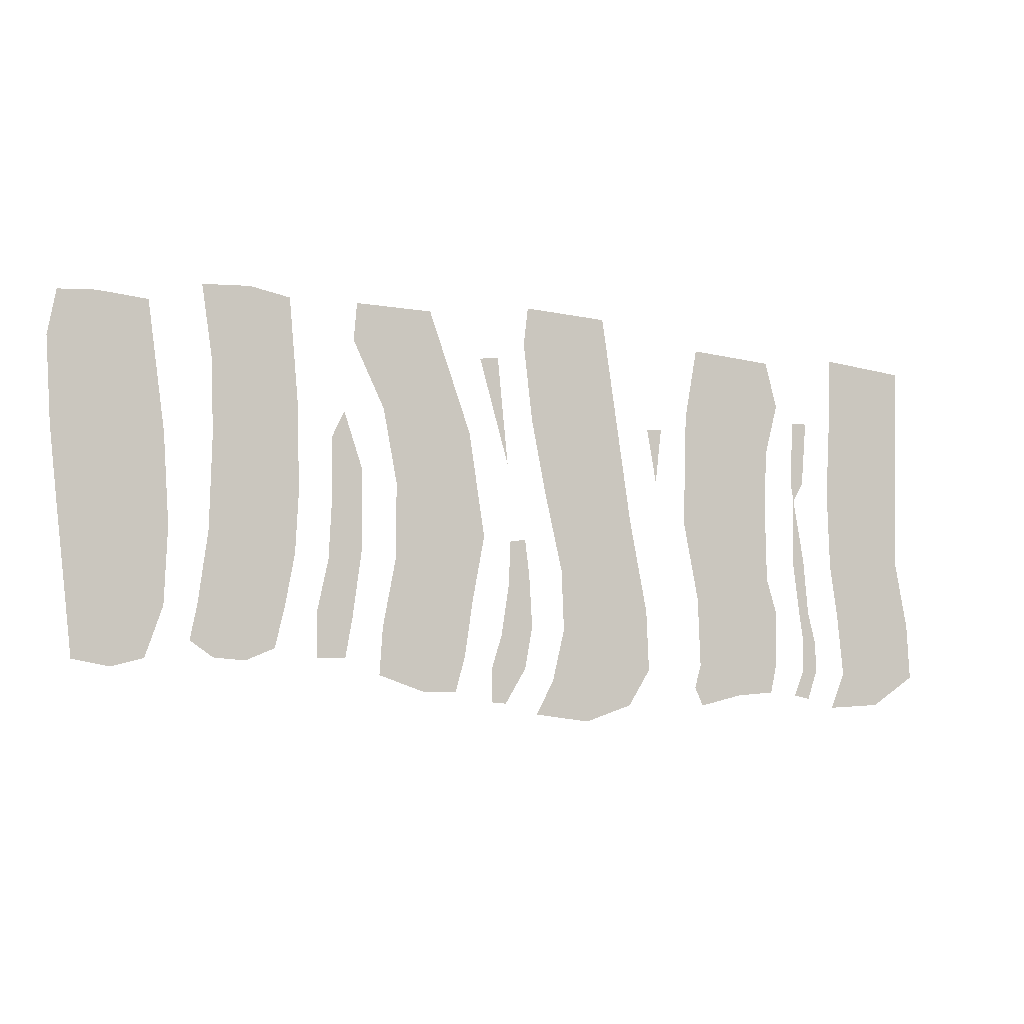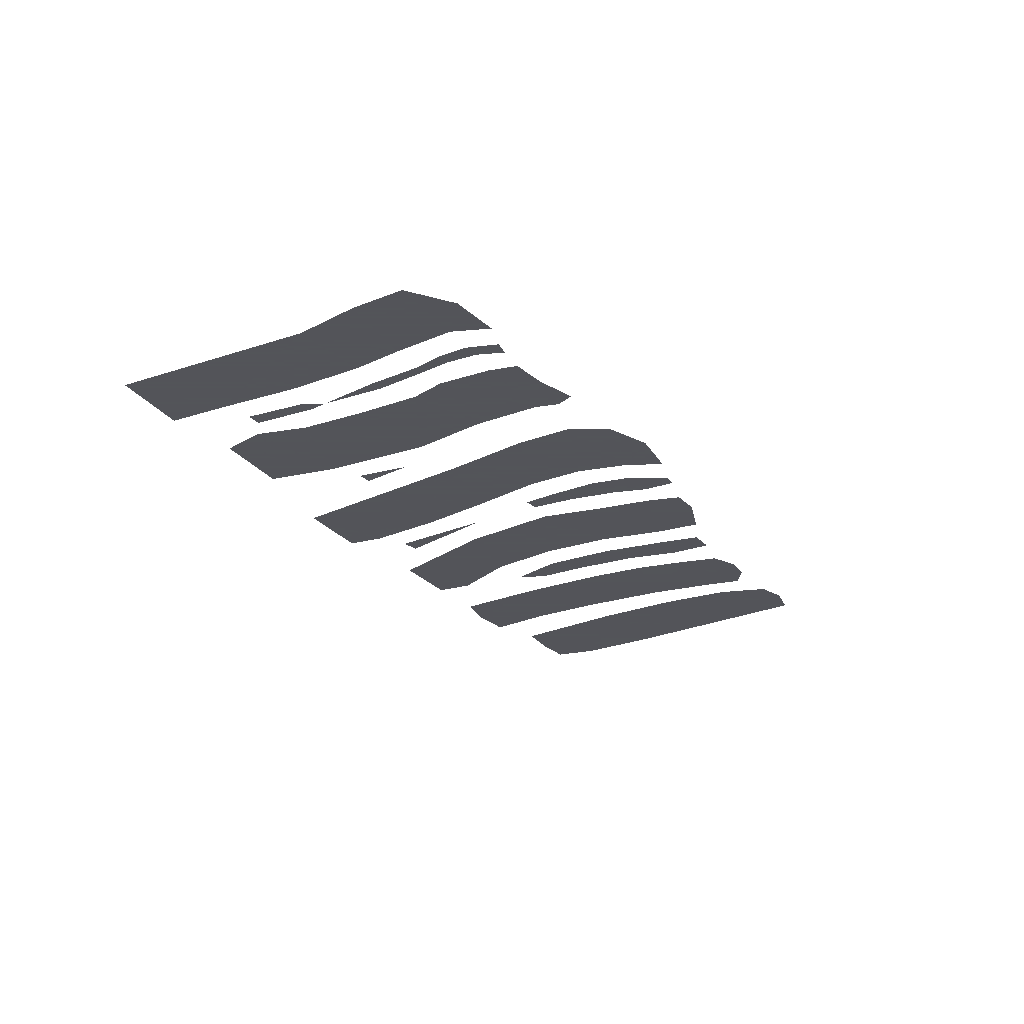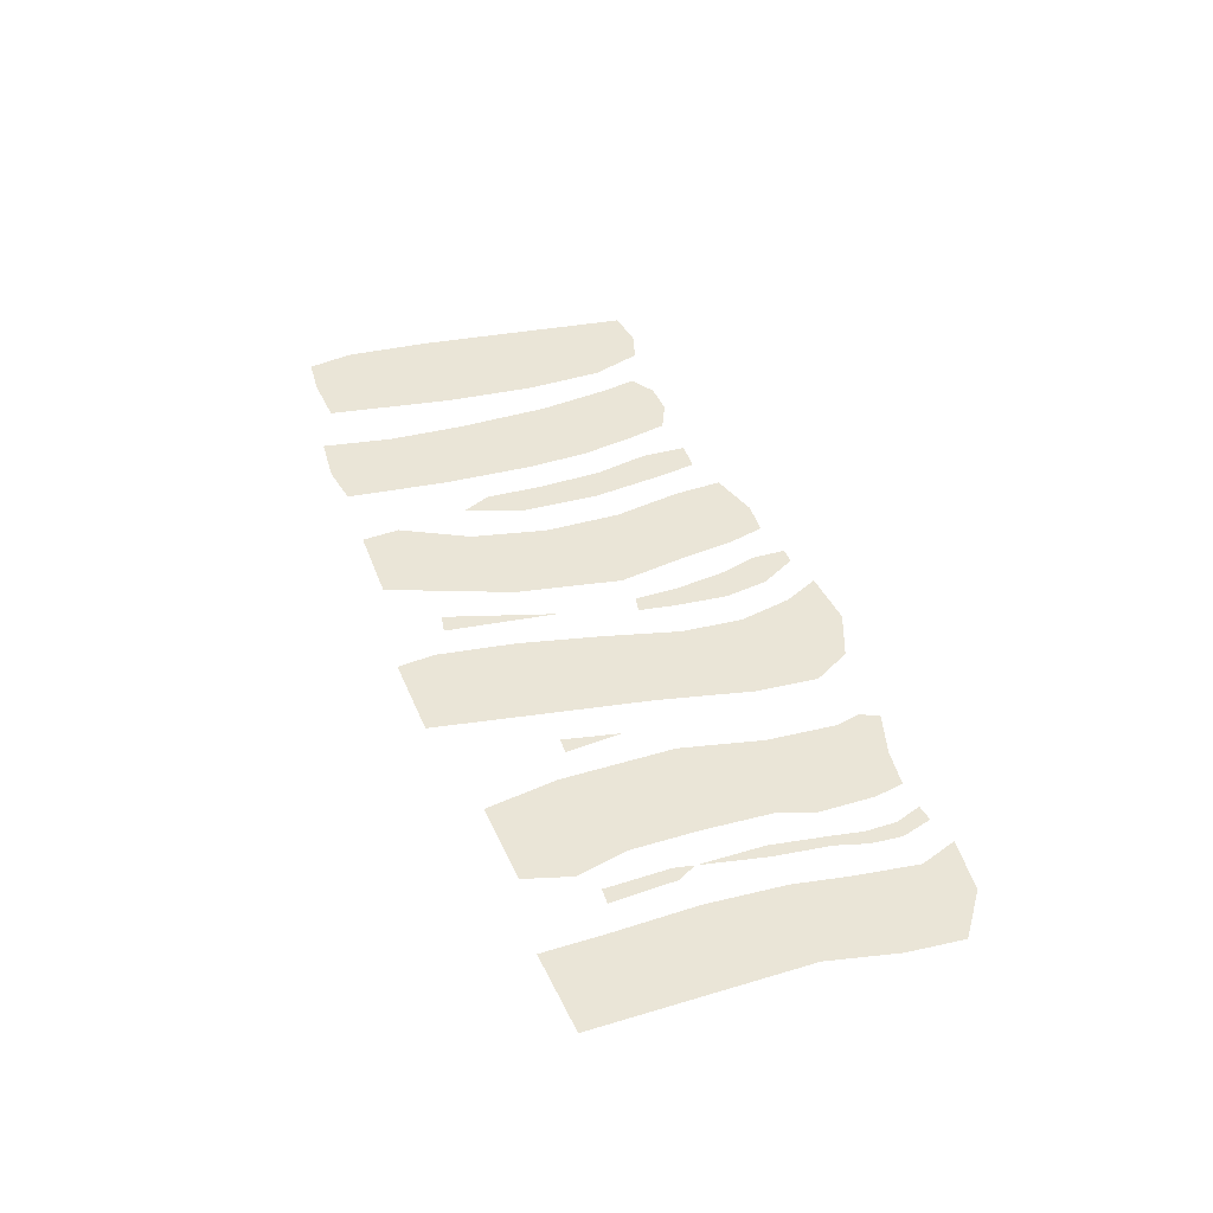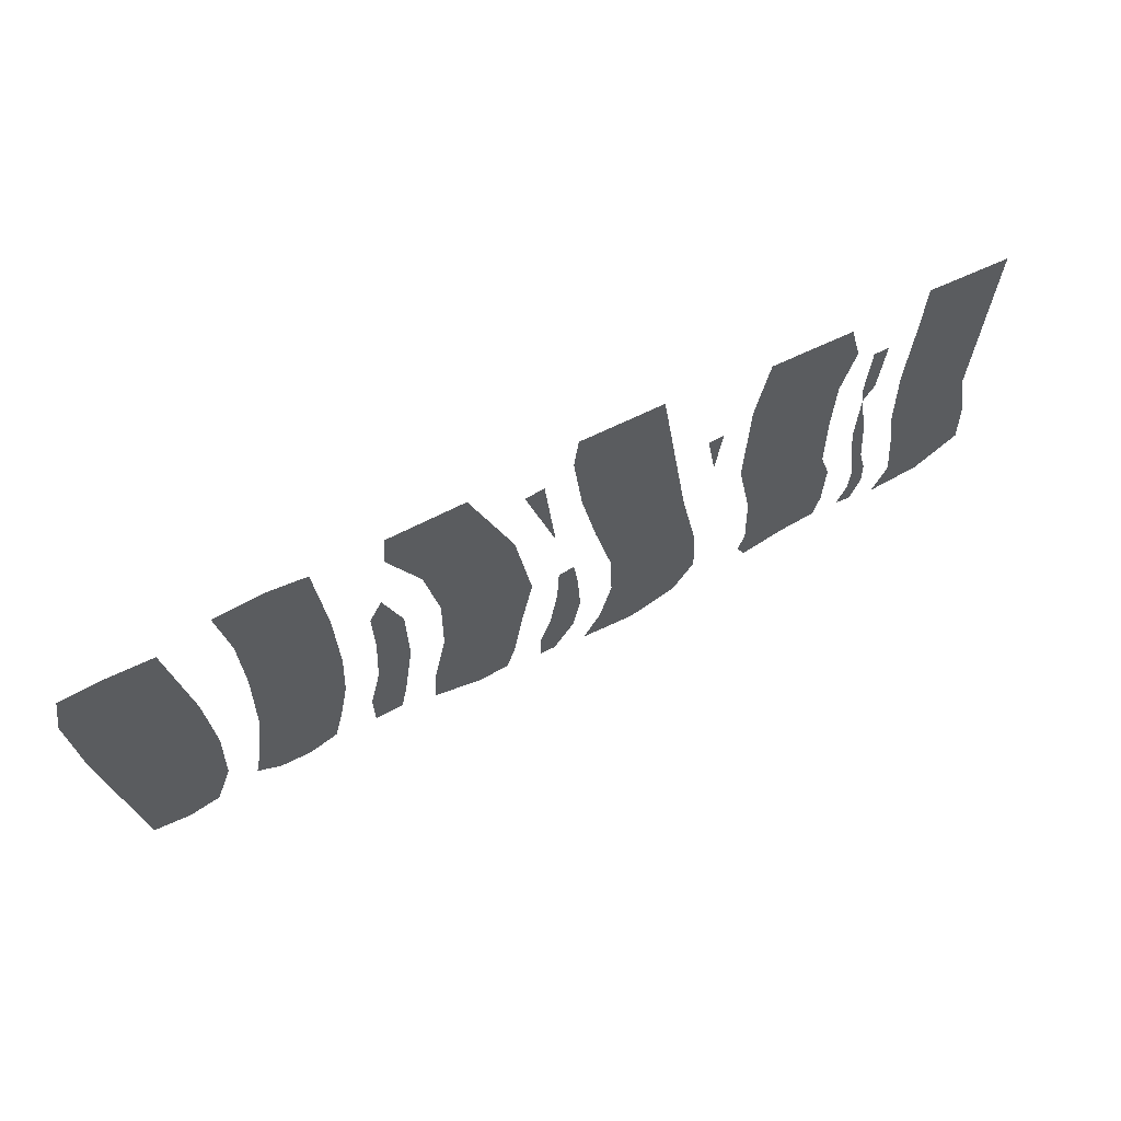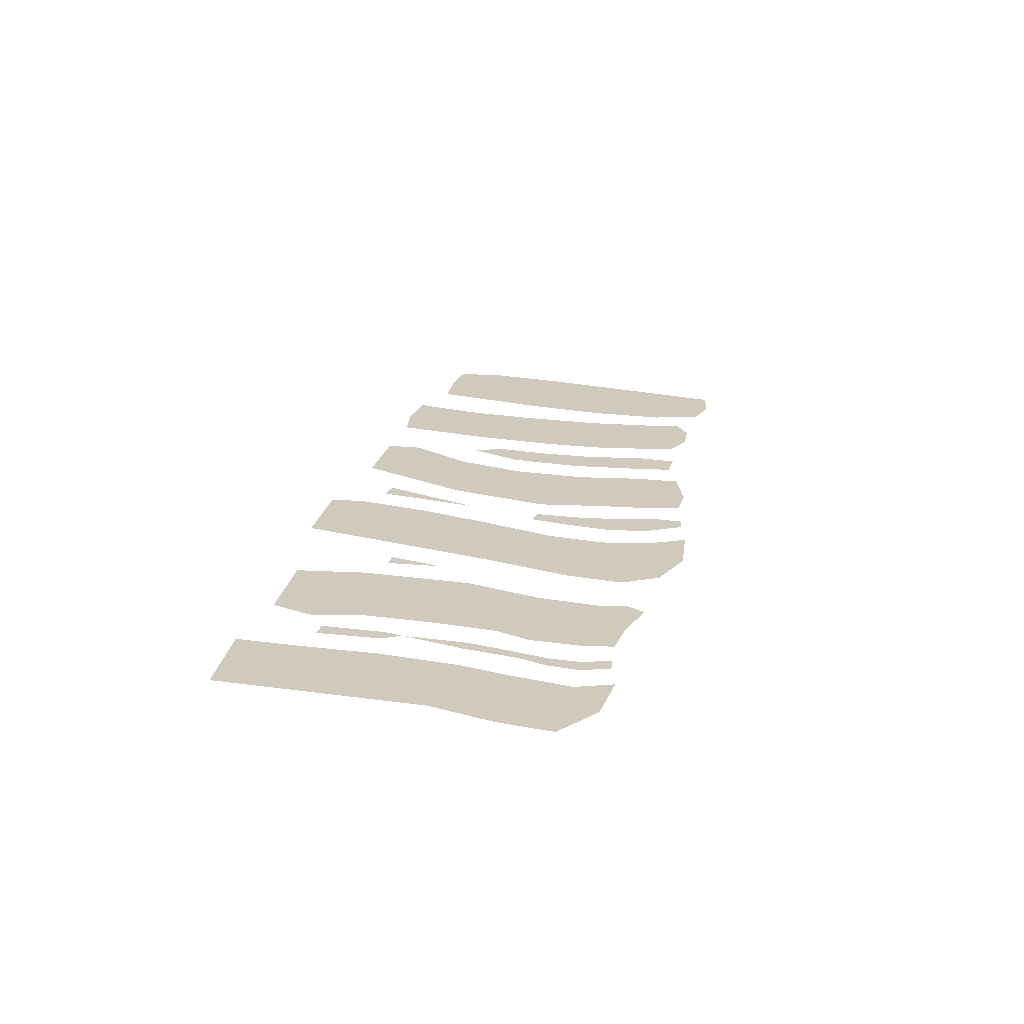
<metadata>
{"format":"obj","ext":"obj","renderer":"f3d","projection":"perspective","resolution":1024,"background":"white","views":[{"elev":-6.1,"azim":158.3,"up":"+Y"},{"elev":-23.9,"azim":-59.4,"up":"+Z"},{"elev":44.0,"azim":-107.8,"up":"+Z"},{"elev":64.2,"azim":151.4,"up":"+Y"},{"elev":23.1,"azim":-75.2,"up":"+Z"}]}
</metadata>
<code>
v -0.771 0.418 -0.2875
v -0.763 0.398 -0.2875
v -0.776 0.3955 -0.2875
v -0.784 0.419 -0.2875
v -0.772 0.4425 -0.2875
v -0.771 0.418 -0.2875
v -0.784 0.419 -0.2875
v -0.783 0.443 -0.2875
v -0.7685 0.4665 -0.2875
v -0.772 0.4425 -0.2875
v -0.783 0.443 -0.2875
v -0.777 0.467 -0.2875
v -0.763 0.5105 -0.2875
v -0.7685 0.4665 -0.2875
v -0.777 0.467 -0.2875
v -0.773 0.5115 -0.2875
v -0.763 0.5105 -0.2875
v -0.773 0.5115 -0.2875
v -0.7645 0.562 -0.2875
v -0.762 0.577 -0.2875
v -0.7645 0.562 -0.2875
v -0.773 0.577 -0.2875
v -0.7645 0.628 -0.2875
v -0.773 0.577 -0.2875
v -0.777 0.628 -0.2875
v -0.7645 0.628 -0.2875
v -0.491 0.417 -0.2875
v -0.491 0.3915 -0.2875
v -0.503 0.3905 -0.2875
v -0.5195 0.418 -0.2875
v -0.4995 0.4445 -0.2875
v -0.491 0.417 -0.2875
v -0.5195 0.418 -0.2875
v -0.5255 0.4515 -0.2875
v -0.5055 0.484 -0.2875
v -0.4995 0.4445 -0.2875
v -0.5255 0.4515 -0.2875
v -0.523 0.493 -0.2875
v -0.507 0.519 -0.2875
v -0.5055 0.484 -0.2875
v -0.523 0.493 -0.2875
v -0.5195 0.5205 -0.2875
v -0.5045 0.5805 -0.2875
v -0.496 0.6665 -0.2875
v -0.481 0.6645 -0.2875
v -0.3485 0.4245 -0.2875
v -0.371 0.4245 -0.2875
v -0.3765 0.4555 -0.2875
v -0.348 0.4585 -0.2875
v -0.357 0.5005 -0.2875
v -0.348 0.4585 -0.2875
v -0.3765 0.4555 -0.2875
v -0.384 0.5115 -0.2875
v -0.3595 0.5515 -0.2875
v -0.357 0.5005 -0.2875
v -0.384 0.5115 -0.2875
v -0.383 0.572 -0.2875
v -0.3585 0.5945 -0.2875
v -0.3595 0.5515 -0.2875
v -0.383 0.572 -0.2875
v -0.3685 0.6155 -0.2875
v -0.81 0.4165 -0.2875
v -0.7985 0.388 -0.2875
v -0.841 0.3905 -0.2875
v -0.876 0.414 -0.2875
v -0.81 0.4165 -0.2875
v -0.876 0.414 -0.2875
v -0.8735 0.458 -0.2875
v -0.805 0.466 -0.2875
v -0.805 0.466 -0.2875
v -0.8735 0.458 -0.2875
v -0.8635 0.5115 -0.2875
v -0.799 0.5075 -0.2875
v -0.797 0.569 -0.2875
v -0.799 0.5075 -0.2875
v -0.8635 0.5115 -0.2875
v -0.8005 0.6355 -0.2875
v -0.8005 0.6355 -0.2875
v -0.8635 0.5115 -0.2875
v -0.868 0.6765 -0.2875
v -0.802 0.684 -0.2875
v -0.7105 0.398 -0.2875
v -0.7405 0.4005 -0.2875
v -0.7455 0.423 -0.2875
v -0.675 0.4225 -0.2875
v -0.7105 0.398 -0.2875
v -0.675 0.4225 -0.2875
v -0.67 0.404 -0.2875
v -0.6765 0.3895 -0.2875
v -0.675 0.4225 -0.2875
v -0.7455 0.423 -0.2875
v -0.7465 0.466 -0.2875
v -0.673 0.4765 -0.2875
v -0.673 0.4765 -0.2875
v -0.7465 0.466 -0.2875
v -0.738 0.4945 -0.2875
v -0.661 0.5395 -0.2875
v -0.738 0.4945 -0.2875
v -0.737 0.548 -0.2875
v -0.661 0.5395 -0.2875
v -0.661 0.5395 -0.2875
v -0.737 0.548 -0.2875
v -0.7385 0.6005 -0.2875
v -0.6635 0.628 -0.2875
v -0.6635 0.628 -0.2875
v -0.7385 0.6005 -0.2875
v -0.749 0.6415 -0.2875
v -0.7395 0.678 -0.2875
v -0.6635 0.628 -0.2875
v -0.7395 0.678 -0.2875
v -0.6735 0.684 -0.2875
v -0.6105 0.3895 -0.2875
v -0.628 0.418 -0.2875
v -0.5435 0.409 -0.2875
v -0.573 0.3765 -0.2875
v -0.573 0.3765 -0.2875
v -0.5435 0.409 -0.2875
v -0.5295 0.382 -0.2875
v -0.553 0.4495 -0.2875
v -0.5435 0.409 -0.2875
v -0.628 0.418 -0.2875
v -0.626 0.4655 -0.2875
v -0.551 0.497 -0.2875
v -0.553 0.4495 -0.2875
v -0.626 0.4655 -0.2875
v -0.612 0.539 -0.2875
v -0.537 0.559 -0.2875
v -0.551 0.497 -0.2875
v -0.612 0.539 -0.2875
v -0.6005 0.618 -0.2875
v -0.5255 0.618 -0.2875
v -0.537 0.559 -0.2875
v -0.6005 0.618 -0.2875
v -0.5185 0.679 -0.2875
v -0.5185 0.679 -0.2875
v -0.6005 0.618 -0.2875
v -0.588 0.704 -0.2875
v -0.522 0.7085 -0.2875
v -0.4355 0.399 -0.2875
v -0.461 0.3995 -0.2875
v -0.4685 0.427 -0.2875
v -0.3985 0.412 -0.2875
v -0.401 0.449 -0.2875
v -0.3985 0.412 -0.2875
v -0.4685 0.427 -0.2875
v -0.475 0.471 -0.2875
v -0.411 0.5015 -0.2875
v -0.401 0.449 -0.2875
v -0.475 0.471 -0.2875
v -0.4845 0.522 -0.2875
v -0.4115 0.561 -0.2875
v -0.411 0.5015 -0.2875
v -0.4845 0.522 -0.2875
v -0.472 0.604 -0.2875
v -0.4005 0.6195 -0.2875
v -0.4115 0.561 -0.2875
v -0.472 0.604 -0.2875
v -0.4385 0.6995 -0.2875
v -0.3755 0.672 -0.2875
v -0.4005 0.6195 -0.2875
v -0.4385 0.6995 -0.2875
v -0.378 0.7015 -0.2875
v -0.293 0.422 -0.2875
v -0.3155 0.4315 -0.2875
v -0.323 0.463 -0.2875
v -0.2685 0.424 -0.2875
v -0.2505 0.4365 -0.2875
v -0.2685 0.424 -0.2875
v -0.323 0.463 -0.2875
v -0.256 0.464 -0.2875
v -0.2635 0.5195 -0.2875
v -0.256 0.464 -0.2875
v -0.323 0.463 -0.2875
v -0.3305 0.504 -0.2875
v -0.2635 0.5195 -0.2875
v -0.3305 0.504 -0.2875
v -0.333 0.552 -0.2875
v -0.2655 0.593 -0.2875
v -0.2655 0.593 -0.2875
v -0.333 0.552 -0.2875
v -0.331 0.622 -0.2875
v -0.2635 0.652 -0.2875
v -0.2635 0.652 -0.2875
v -0.331 0.622 -0.2875
v -0.324 0.7015 -0.2875
v -0.2925 0.708 -0.2875
v -0.2635 0.652 -0.2875
v -0.2925 0.708 -0.2875
v -0.2555 0.7065 -0.2875
v -0.192 0.4165 -0.2875
v -0.217 0.423 -0.2875
v -0.2305 0.462 -0.2875
v -0.1635 0.422 -0.2875
v -0.1585 0.467 -0.2875
v -0.1635 0.422 -0.2875
v -0.2305 0.462 -0.2875
v -0.233 0.5215 -0.2875
v -0.151 0.533 -0.2875
v -0.1585 0.467 -0.2875
v -0.233 0.5215 -0.2875
v -0.2285 0.5915 -0.2875
v -0.1445 0.593 -0.2875
v -0.151 0.533 -0.2875
v -0.2285 0.5915 -0.2875
v -0.1405 0.659 -0.2875
v -0.1405 0.659 -0.2875
v -0.2285 0.5915 -0.2875
v -0.215 0.6915 -0.2875
v -0.176 0.6955 -0.2875
v -0.1405 0.659 -0.2875
v -0.176 0.6955 -0.2875
v -0.147 0.694 -0.2875
v -0.6355 0.572 -0.2875
v -0.6405 0.6155 -0.2875
v -0.628 0.6155 -0.2875
g mesh7074212
f 1 2 3
f 3 4 1
f 5 6 7
f 7 8 5
f 9 10 11
f 11 12 9
f 13 14 15
f 15 16 13
f 17 18 19
f 20 21 22
f 22 23 20
f 24 25 26
f 27 28 29
f 29 30 27
f 31 32 33
f 33 34 31
f 35 36 37
f 37 38 35
f 39 40 41
f 41 42 39
f 43 44 45
f 46 47 48
f 48 49 46
f 50 51 52
f 52 53 50
f 54 55 56
f 56 57 54
f 58 59 60
f 60 61 58
f 62 63 64
f 64 65 62
f 66 67 68
f 68 69 66
f 70 71 72
f 72 73 70
f 74 75 76
f 76 77 74
f 78 79 80
f 80 81 78
f 82 83 84
f 84 85 82
f 86 87 88
f 88 89 86
f 90 91 92
f 92 93 90
f 94 95 96
f 96 97 94
f 98 99 100
f 101 102 103
f 103 104 101
f 105 106 107
f 107 108 105
f 109 110 111
f 112 113 114
f 114 115 112
f 116 117 118
f 119 120 121
f 121 122 119
f 123 124 125
f 125 126 123
f 127 128 129
f 129 130 127
f 131 132 133
f 133 134 131
f 135 136 137
f 137 138 135
f 139 140 141
f 141 142 139
f 143 144 145
f 145 146 143
f 147 148 149
f 149 150 147
f 151 152 153
f 153 154 151
f 155 156 157
f 157 158 155
f 159 160 161
f 161 162 159
f 163 164 165
f 165 166 163
f 167 168 169
f 169 170 167
f 171 172 173
f 173 174 171
f 175 176 177
f 177 178 175
f 179 180 181
f 181 182 179
f 183 184 185
f 185 186 183
f 187 188 189
f 190 191 192
f 192 193 190
f 194 195 196
f 196 197 194
f 198 199 200
f 200 201 198
f 202 203 204
f 204 205 202
f 206 207 208
f 208 209 206
f 210 211 212
f 213 214 215

</code>
